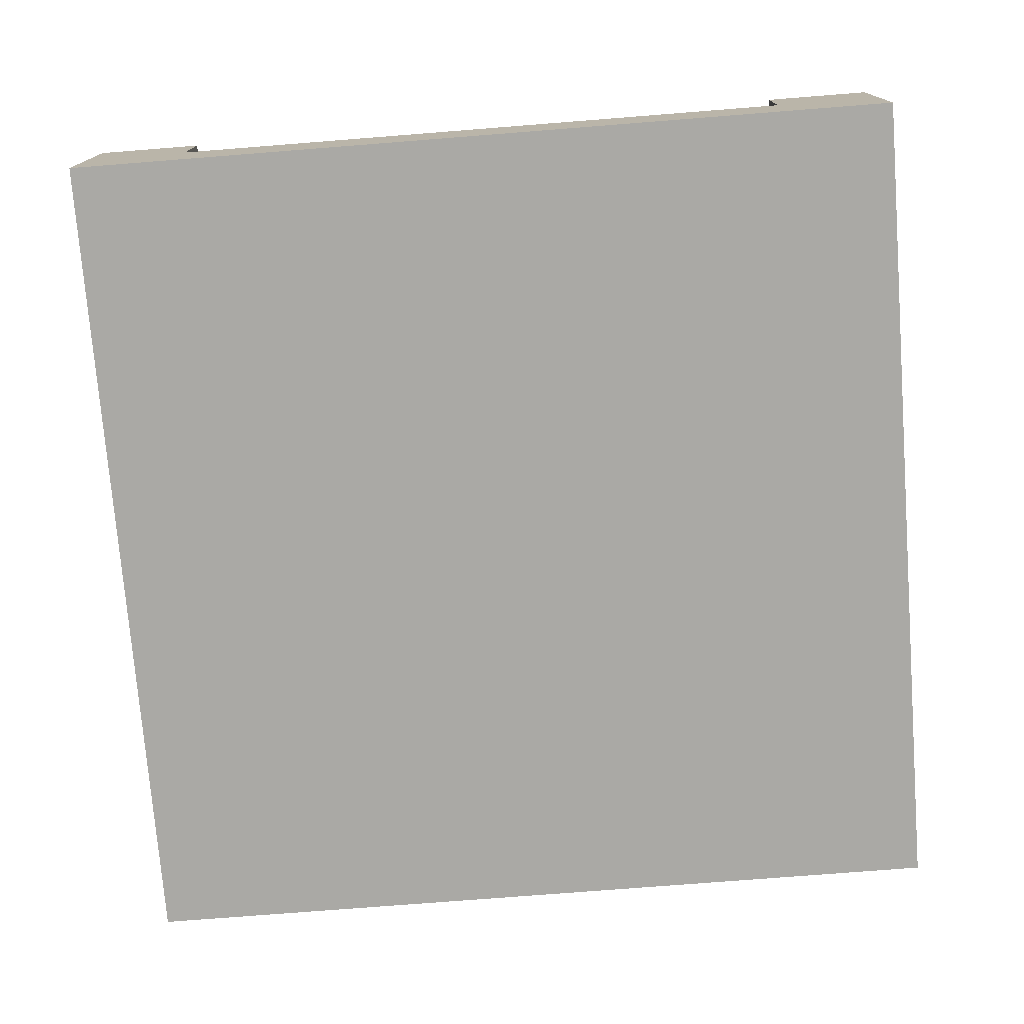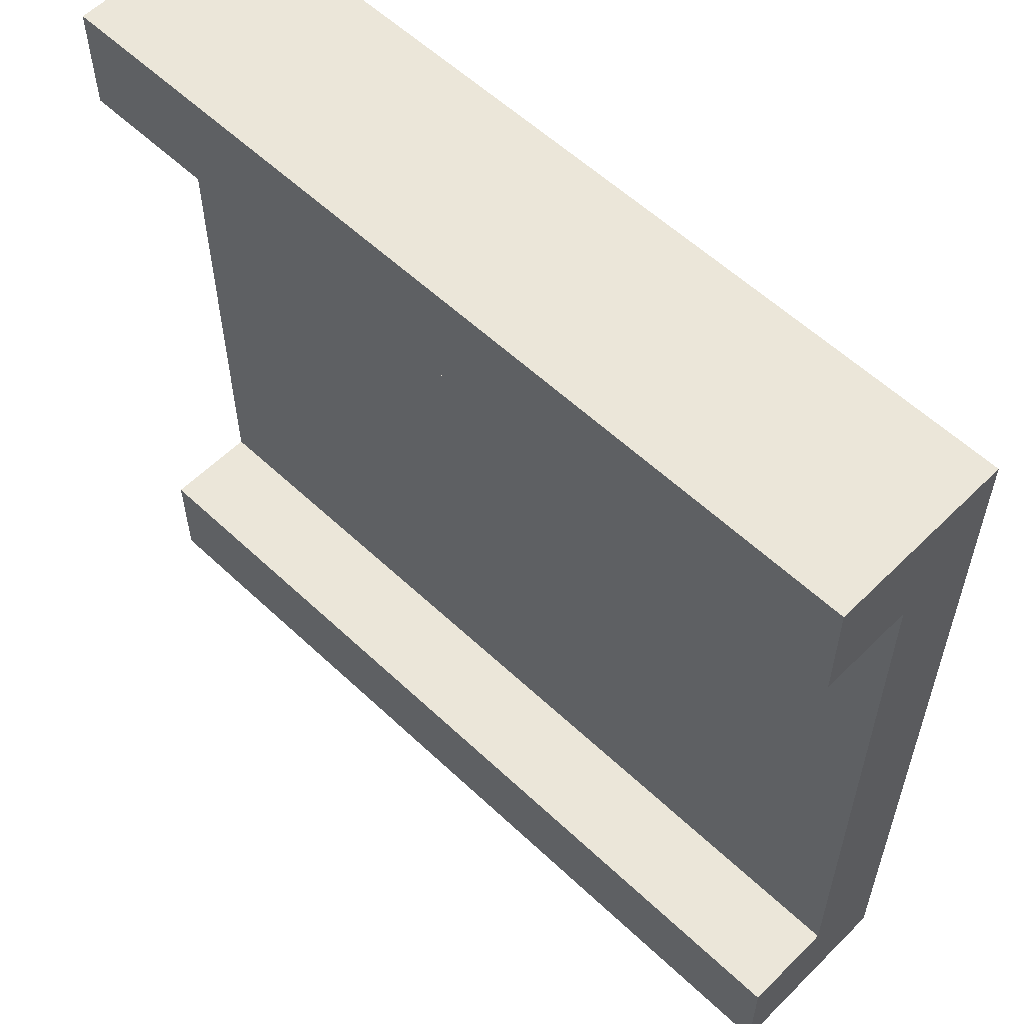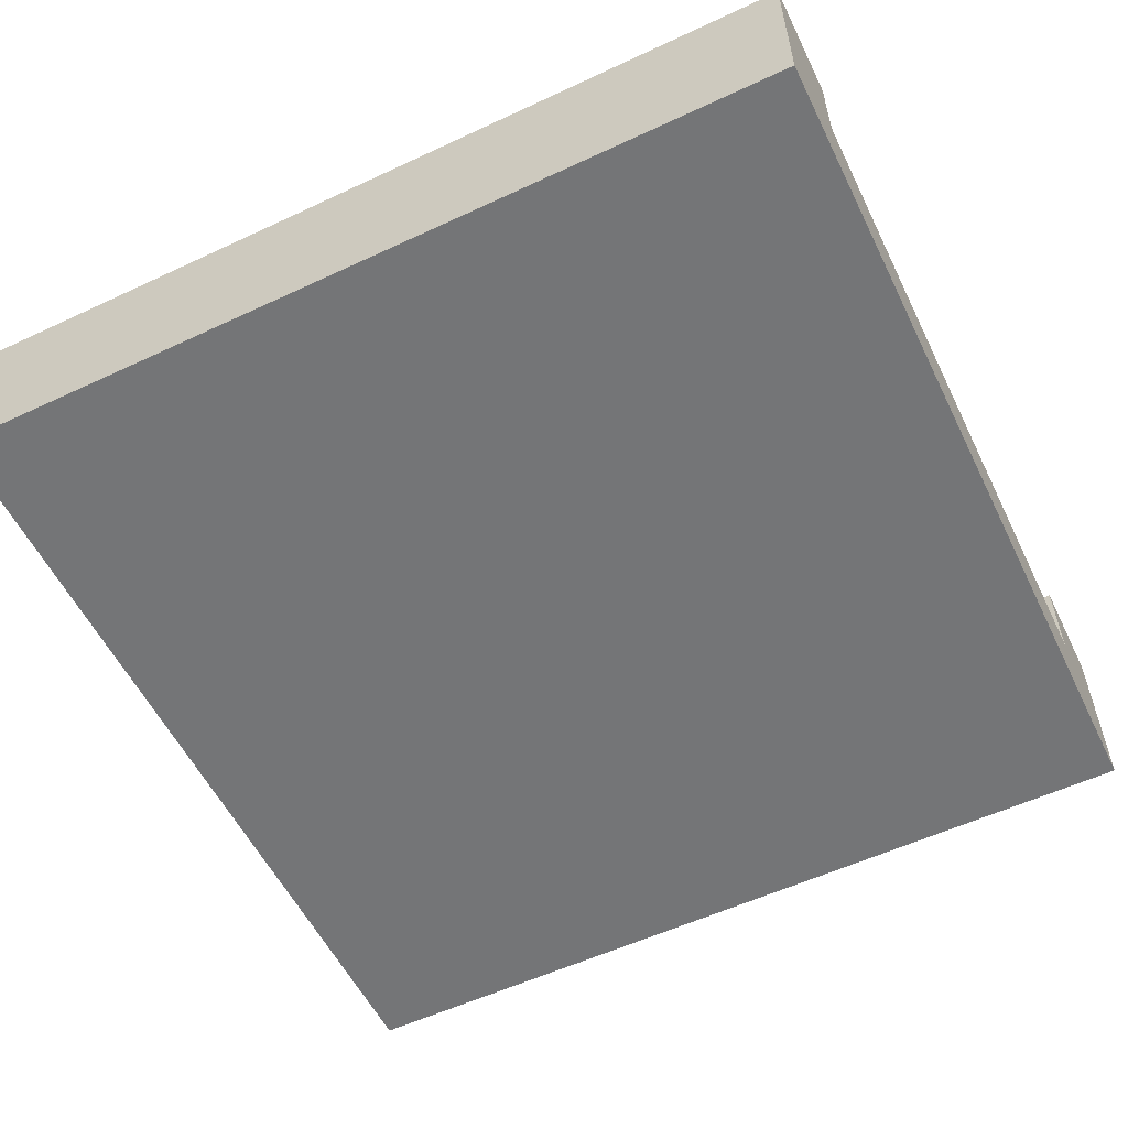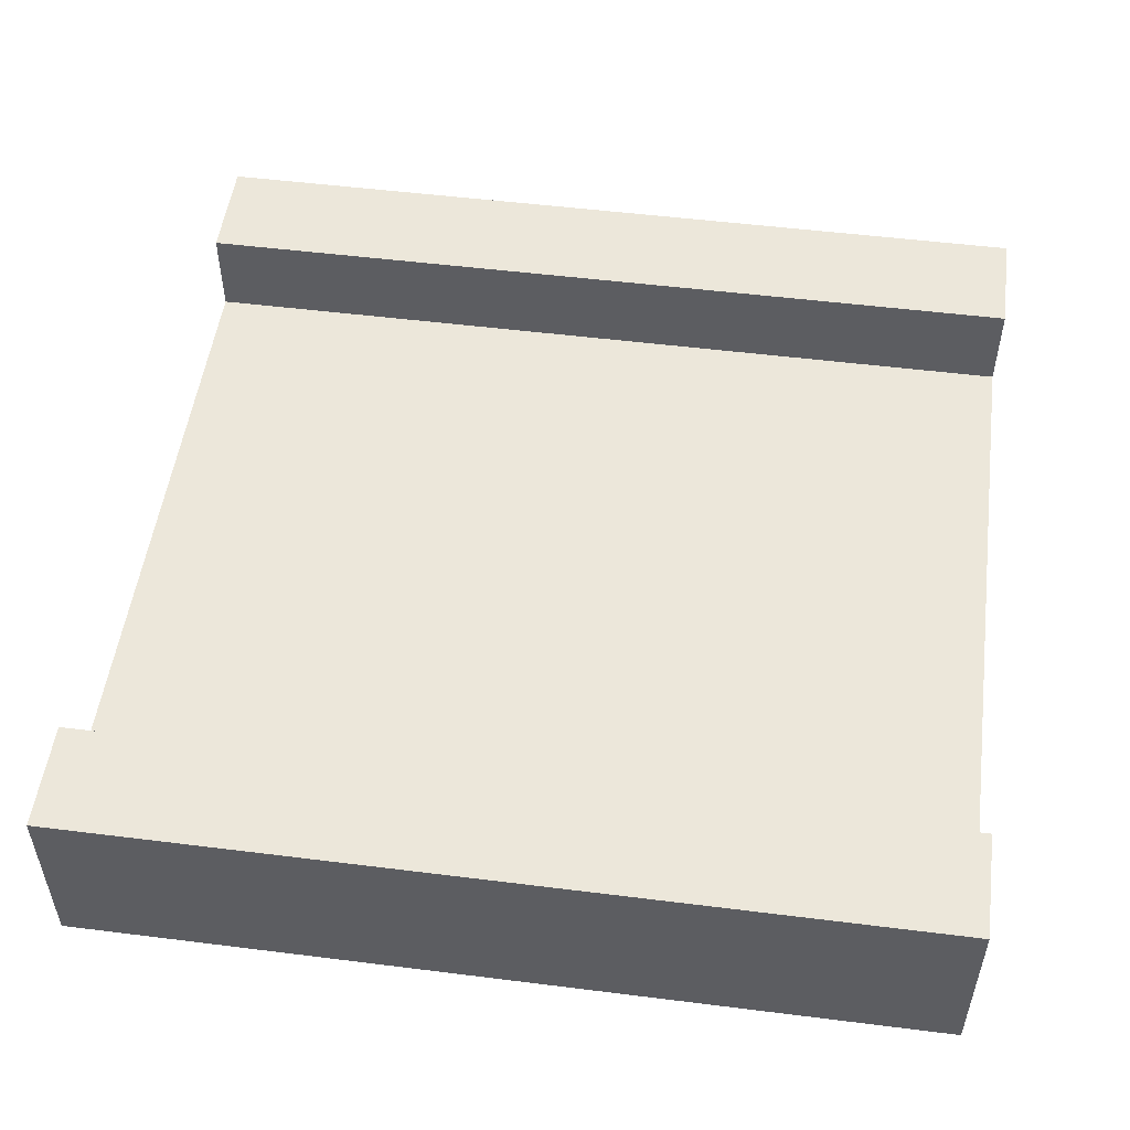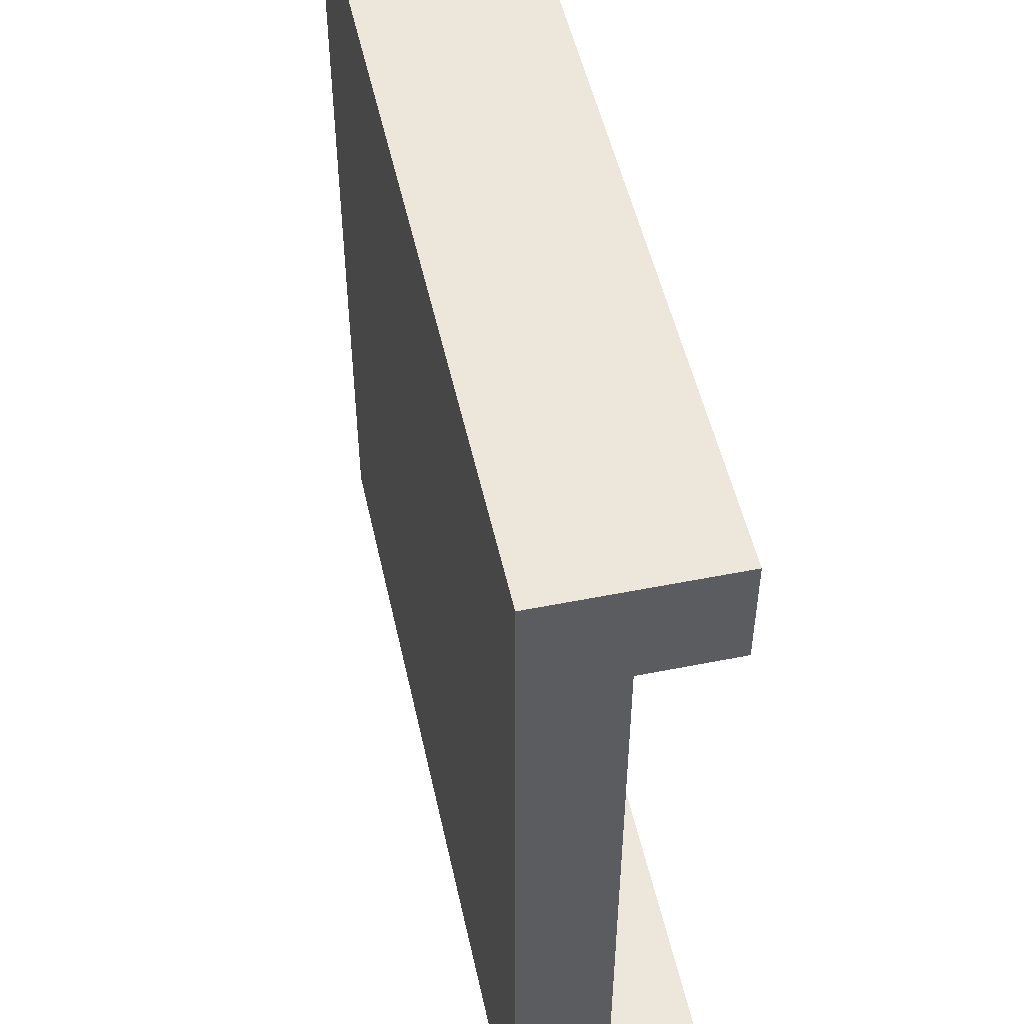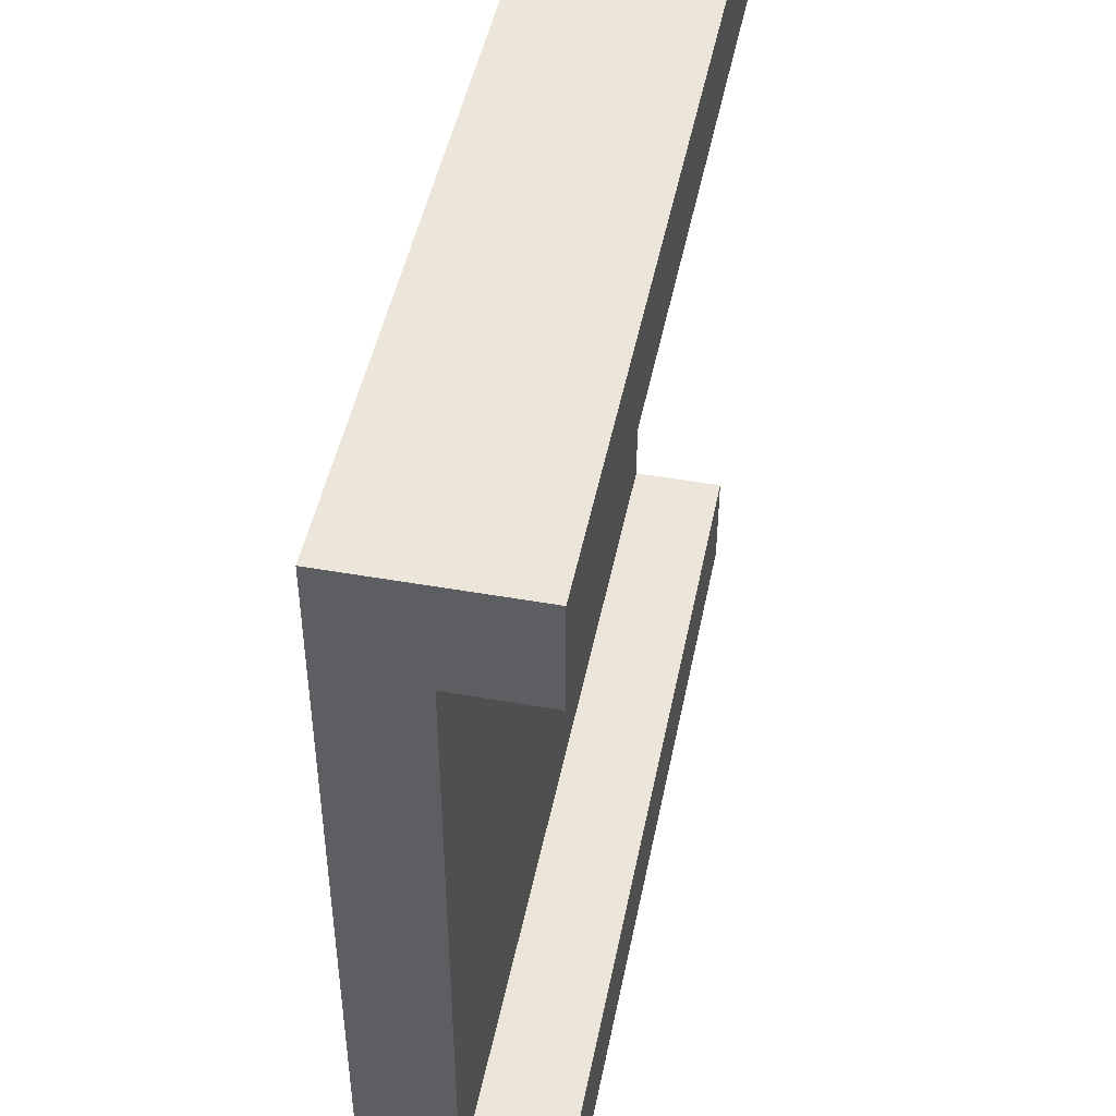
<metadata>
{"format":"obj","ext":"obj","renderer":"f3d","projection":"perspective","resolution":1024,"background":"white","views":[{"elev":-75.4,"azim":-85.5,"up":"+Y"},{"elev":57.5,"azim":-135.7,"up":"+Z"},{"elev":-56.4,"azim":-154.0,"up":"+Y"},{"elev":52.0,"azim":7.7,"up":"+Y"},{"elev":51.0,"azim":77.7,"up":"+Z"},{"elev":47.3,"azim":101.3,"up":"+Z"}]}
</metadata>
<code>
o modularBuildings_013
v 8 0 0
v 8 1.7 0
v 0 1.7 0
v 0 0 0
v 8 0 -8
v 8 1.7 -8
v 8 1.7 -7
v 8 0.85 -7
v 8 0.85 -1
v 8 1.7 -1
v 0 0 -8
v 0 1.7 -1
v 0 0.85 -1
v 0 0.85 -7
v 0 1.7 -7
v 0 1.7 -8
f 2 4 1
f 1 5 9
f 4 5 1
f 4 14 11
f 12 2 10
f 10 13 12
f 8 13 9
f 15 8 7
f 15 6 16
f 16 5 11
f 2 3 4
f 5 6 8
f 6 7 8
f 10 2 9
f 2 1 9
f 5 8 9
f 4 11 5
f 4 3 13
f 3 12 13
f 15 16 14
f 16 11 14
f 4 13 14
f 12 3 2
f 10 9 13
f 8 14 13
f 15 14 8
f 15 7 6
f 16 6 5

</code>
